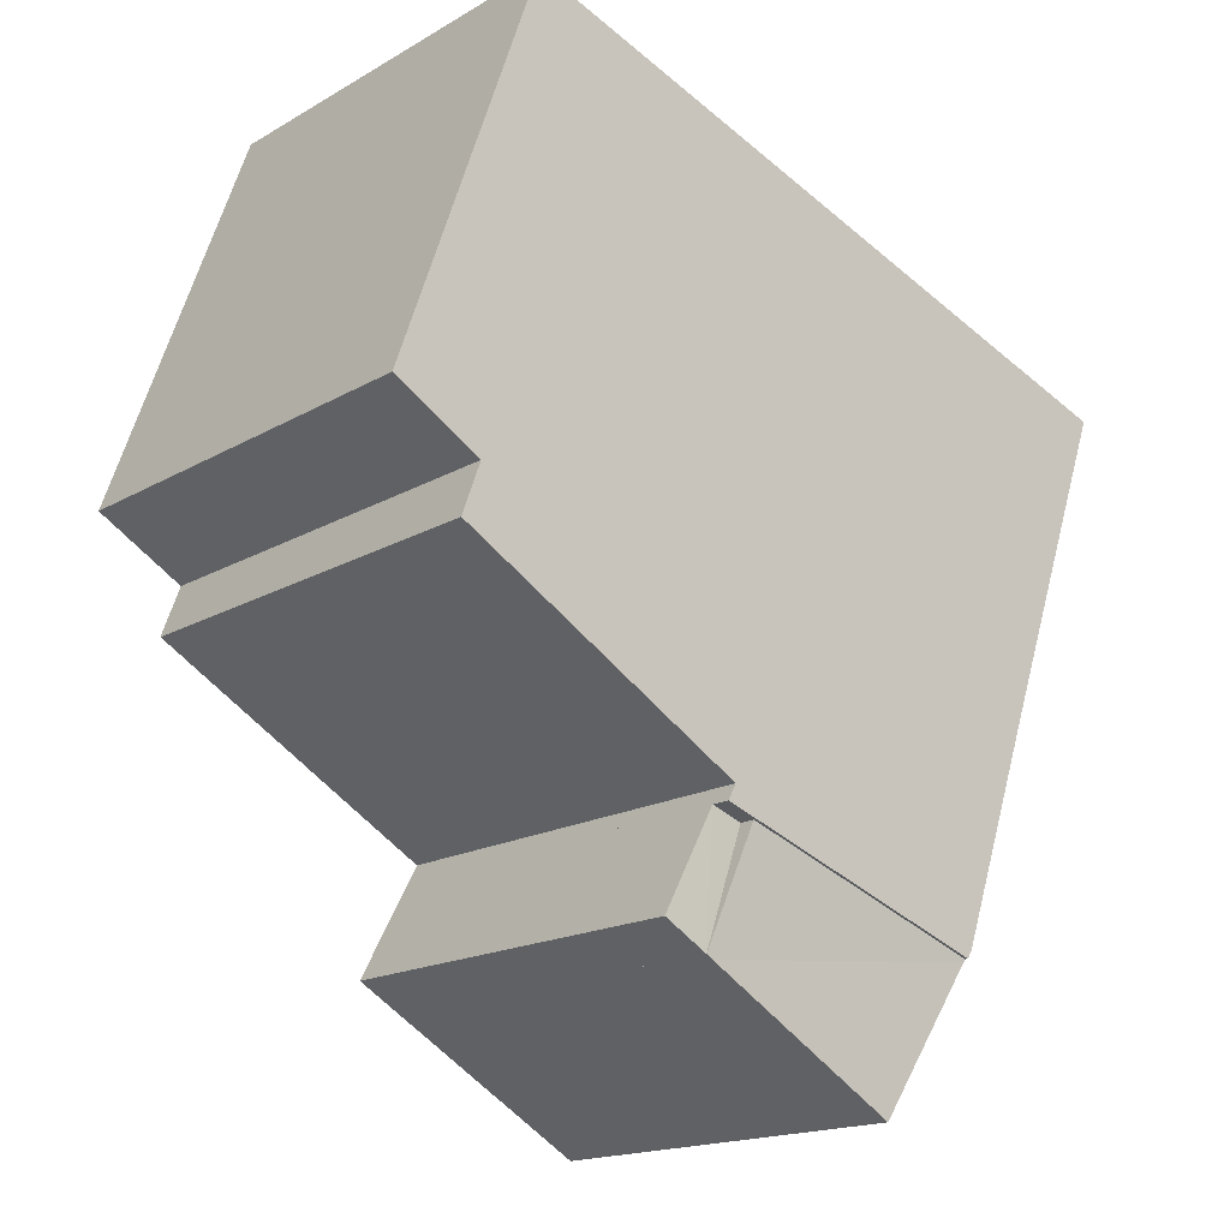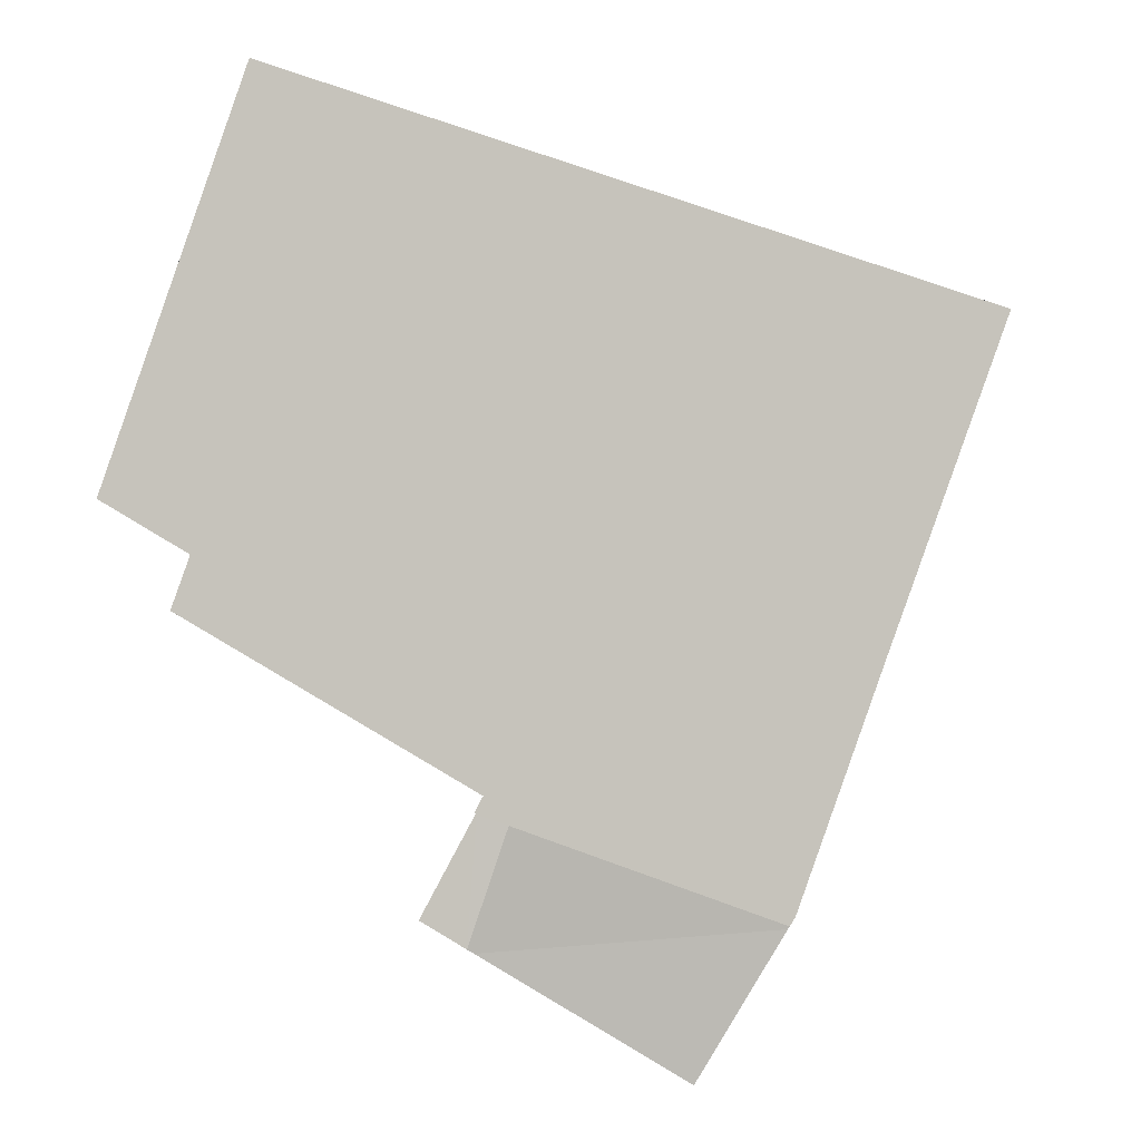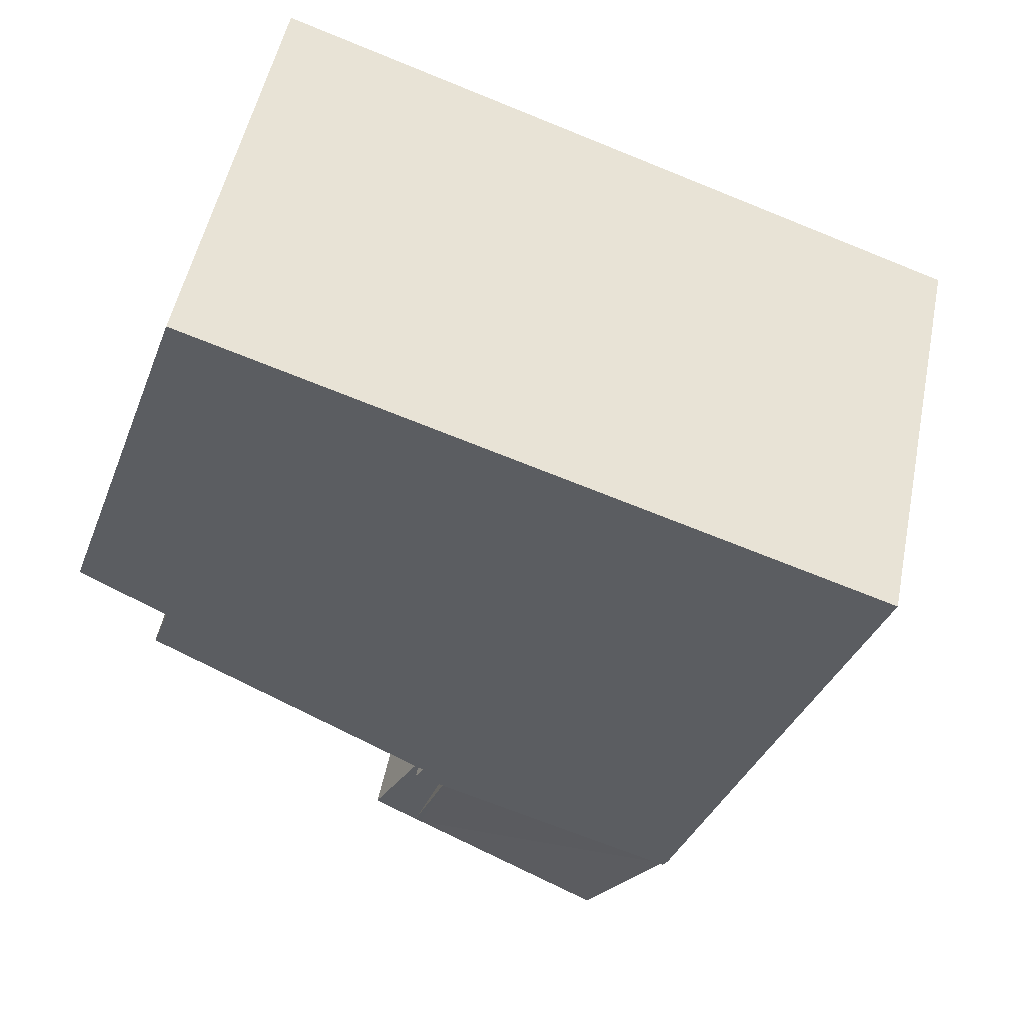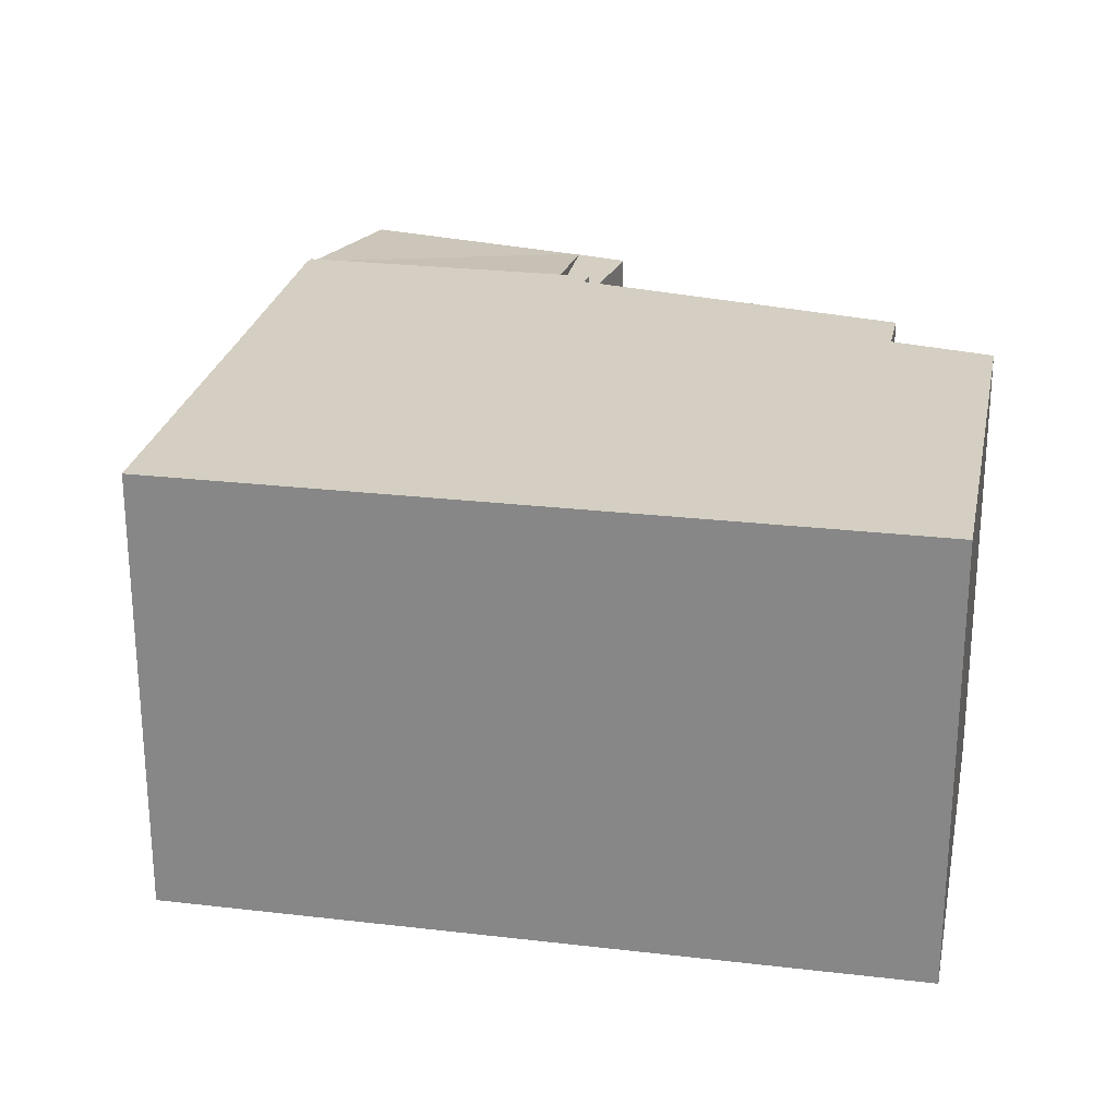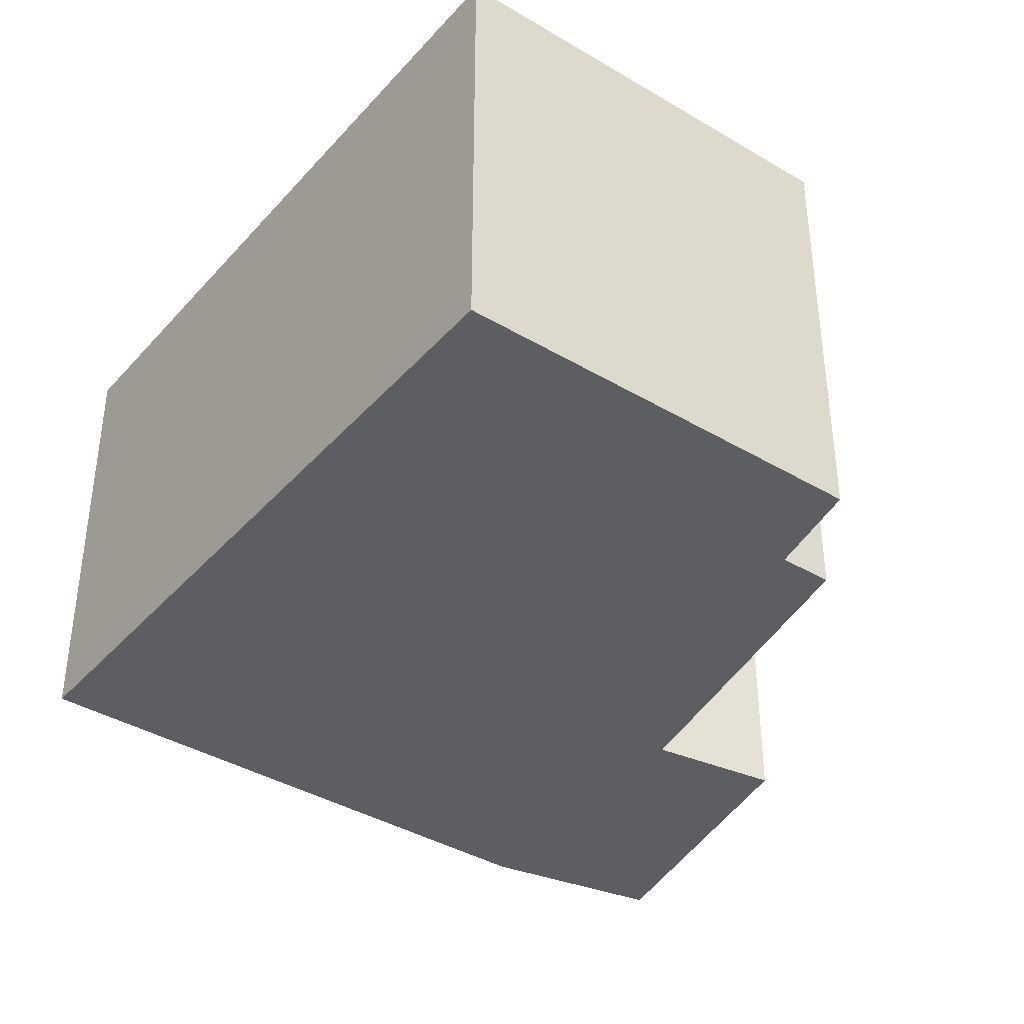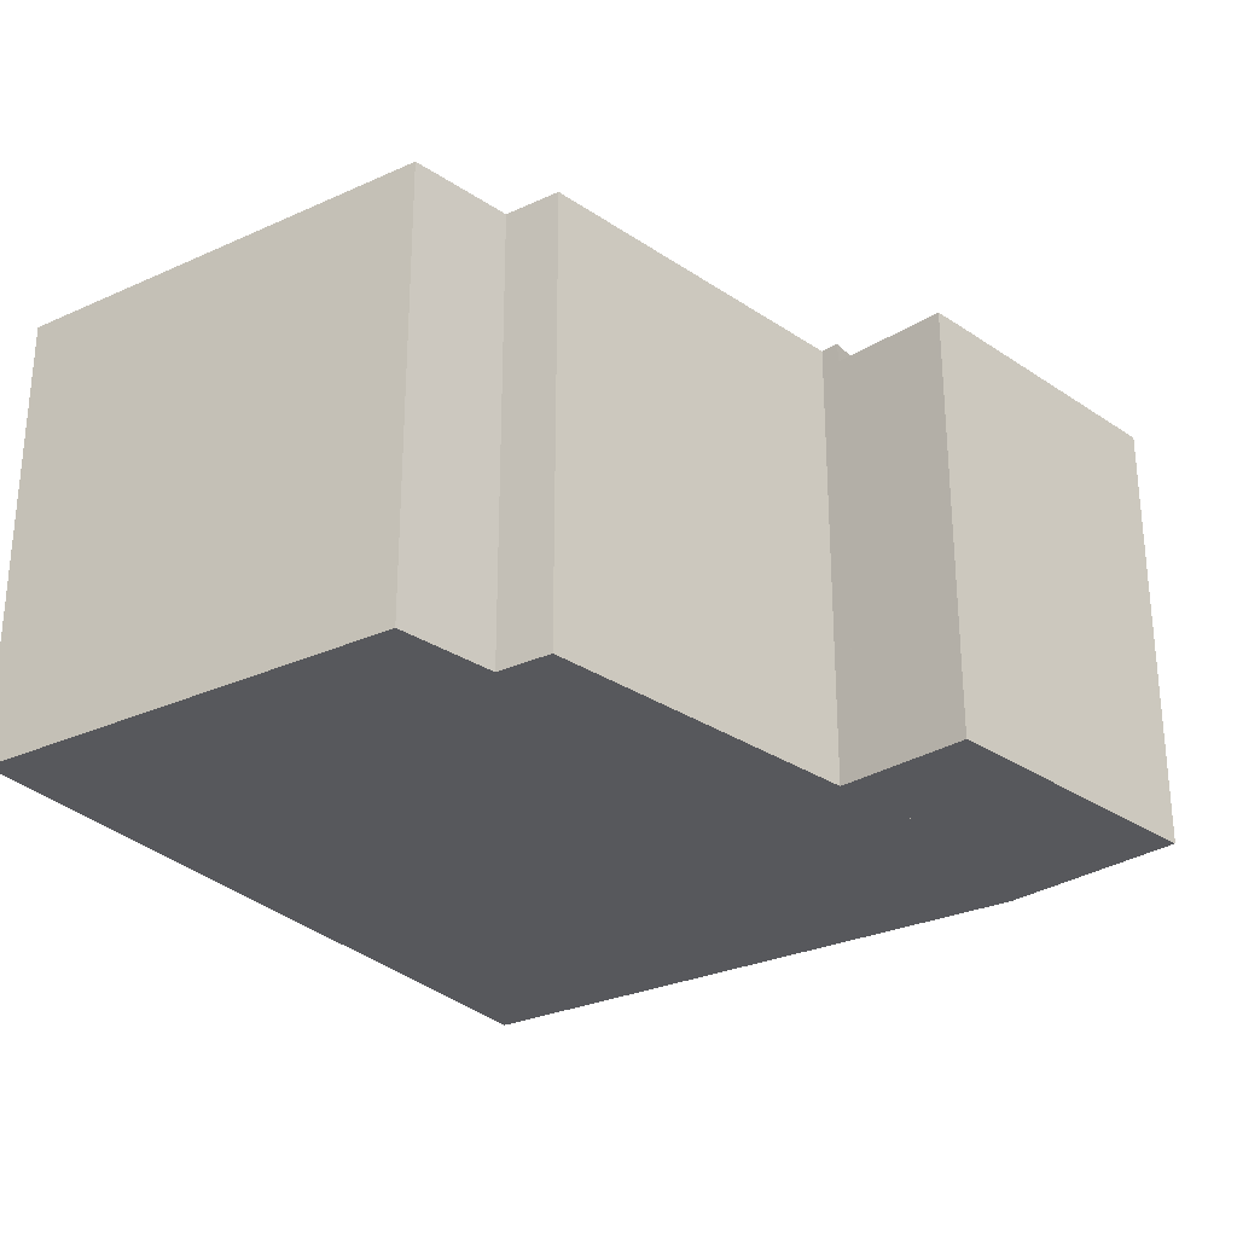
<metadata>
{"format":"obj","ext":"obj","renderer":"f3d","projection":"perspective","resolution":1024,"background":"white","views":[{"elev":-16.9,"azim":139.2,"up":"+Z"},{"elev":-0.7,"azim":-174.1,"up":"+Z"},{"elev":51.4,"azim":-168.5,"up":"+Z"},{"elev":25.5,"azim":-8.4,"up":"+Y"},{"elev":-39.3,"azim":34.0,"up":"+Y"},{"elev":-28.6,"azim":104.7,"up":"+Y"}]}
</metadata>
<code>
v  17.64 9.265 -3.502
v  5.411 9.265 1.874
v  14.62 9.265 5.062
v  0.141 9.265 0.049
v  15.77 9.265 -4.596
v  16.17 9.265 -5.686
v  0 9.265 5.673e-16
v  2.36 9.265 -6.644
v  10.03 9.265 -9.239
v  4.054 9.265 -11.47
v  10.21 9.265 -9.573
v  9.537 9.265 -9.805
v  4.166 9.265 -11.66
v  16.17 3.482e-16 -5.686
v  10.03 5.657e-16 -9.239
v  17.64 2.144e-16 -3.502
v  15.77 2.814e-16 -4.596
v  10.21 5.862e-16 -9.573
v  4.166 7.143e-16 -11.66
v  9.537 6.004e-16 -9.805
v  4.054 7.026e-16 -11.47
v  0 0 0
v  2.36 4.068e-16 -6.644
v  0.141 -3e-18 0.049
v  5.411 -1.147e-16 1.874
v  14.62 -3.1e-16 5.062
v  10.26 8.865 -12.32
v  9.537 9.195 -9.805
v  10.4 8.869 -12.24
v  4.204 9.186 -11.73
v  4.166 9.195 -11.66
v  6.007 8.865 -14.78
v  10.4 7.495e-16 -12.24
v  6.007 9.048e-16 -14.78
v  10.26 7.543e-16 -12.32
v  4.204 7.181e-16 -11.73
v  10.21 8.856 -9.573
v  9.537 8.856 -9.805
v  11.35 8.856 -11.69
v  11.35 7.159e-16 -11.69
g defaultobject
f 1 2 3
f 2 1 4
f 4 1 5
f 4 5 6
f 4 6 7
f 7 6 8
f 8 6 9
f 8 9 10
f 10 9 11
f 10 11 12
f 10 12 13
f 14 9 6
f 9 14 15
f 16 5 1
f 5 16 17
f 15 11 9
f 11 15 18
f 18 12 11
f 12 18 13
f 13 18 19
f 19 18 20
f 19 10 13
f 10 19 21
f 21 8 10
f 8 21 7
f 7 21 22
f 22 21 23
f 22 4 7
f 4 22 2
f 2 22 3
f 3 22 24
f 3 24 25
f 3 25 26
f 26 1 3
f 1 26 16
f 17 6 5
f 6 17 14
f 18 15 20
f 14 17 15
f 23 24 22
f 24 23 25
f 25 23 26
f 26 23 21
f 26 21 19
f 26 19 20
f 26 20 15
f 26 15 17
f 26 17 16
f 27 28 29
f 28 27 30
f 28 30 31
f 30 27 32
f 19 28 31
f 28 19 20
f 20 29 28
f 29 20 33
f 33 27 29
f 27 33 32
f 32 33 34
f 34 33 35
f 30 19 31
f 19 30 32
f 19 32 36
f 36 32 34
f 19 33 20
f 33 19 35
f 35 19 36
f 35 36 34
f 37 29 38
f 29 37 39
f 18 39 37
f 39 18 40
f 39 33 29
f 33 39 40
f 33 38 29
f 38 33 20
f 20 37 38
f 37 20 18
f 18 33 40
f 33 18 20

</code>
